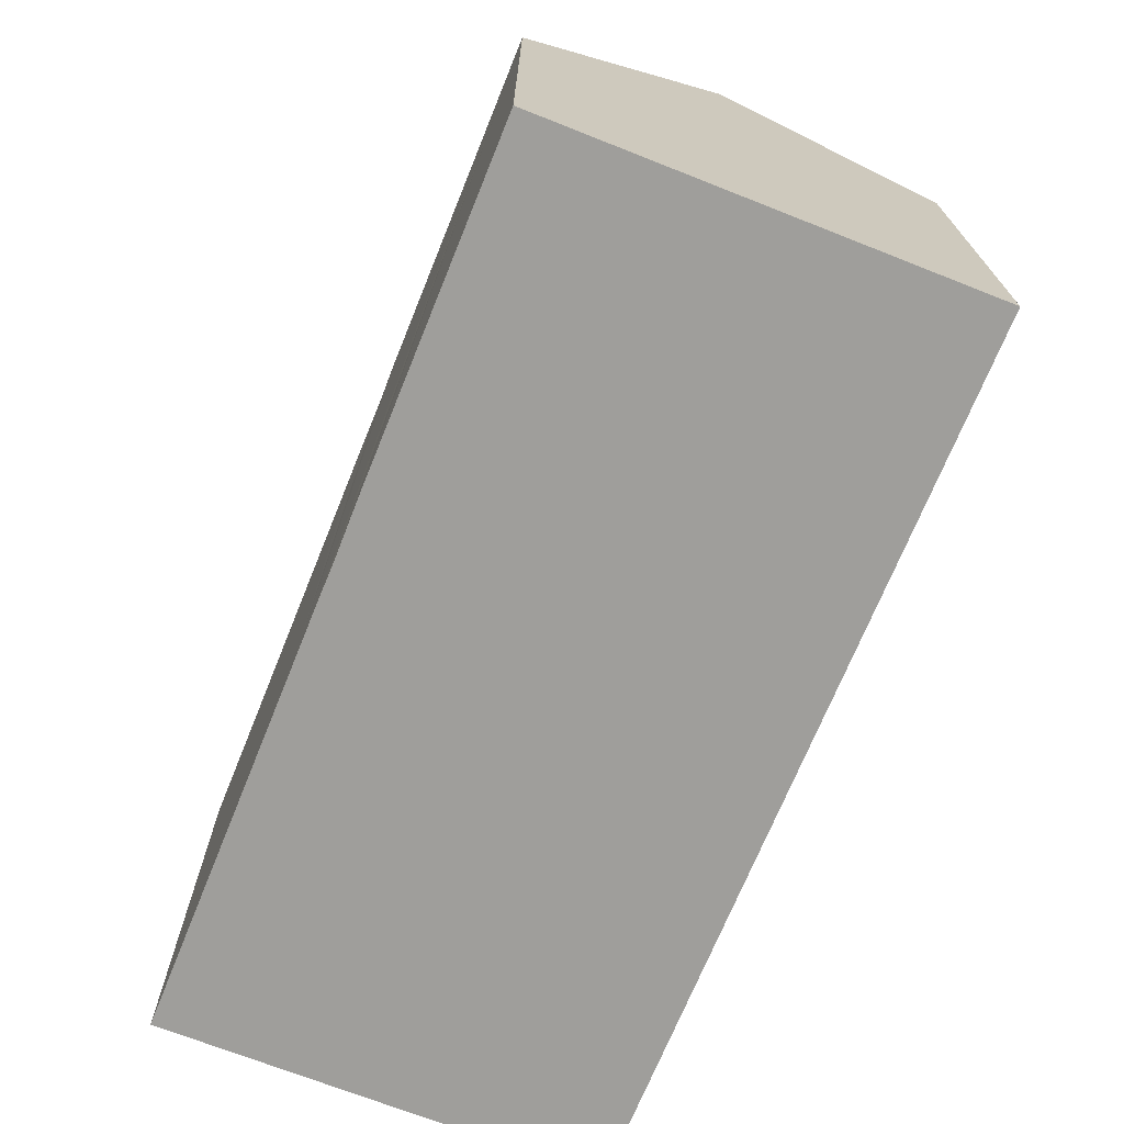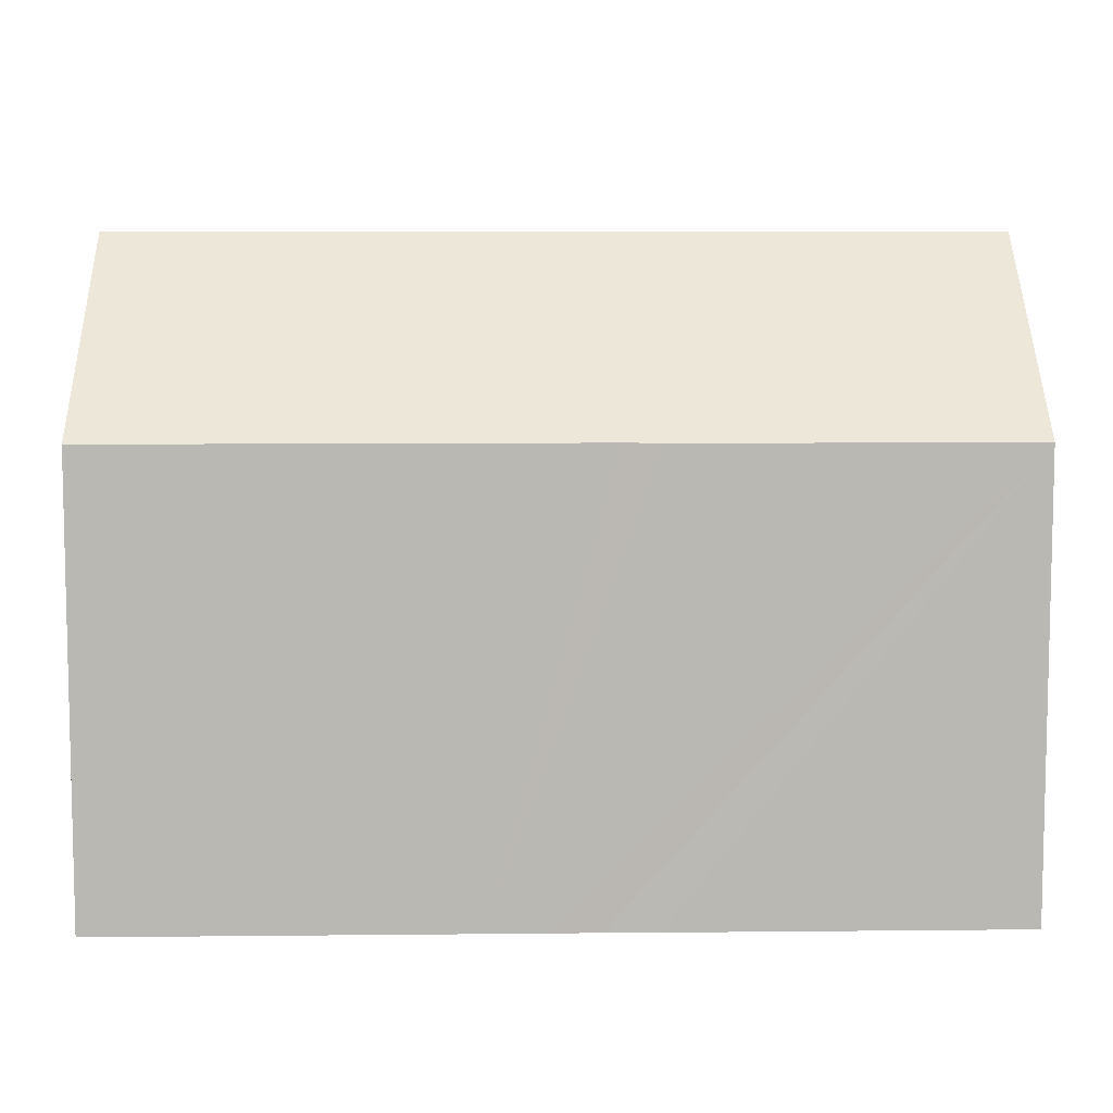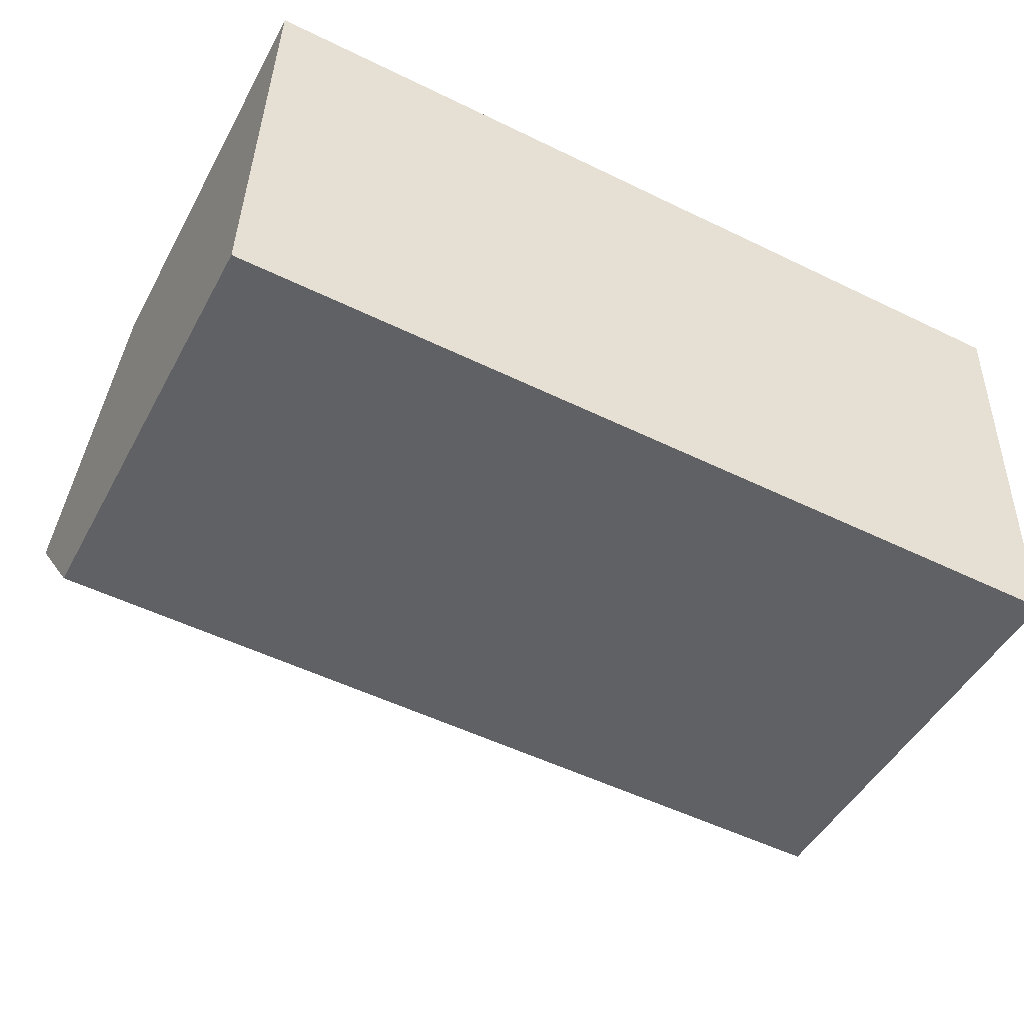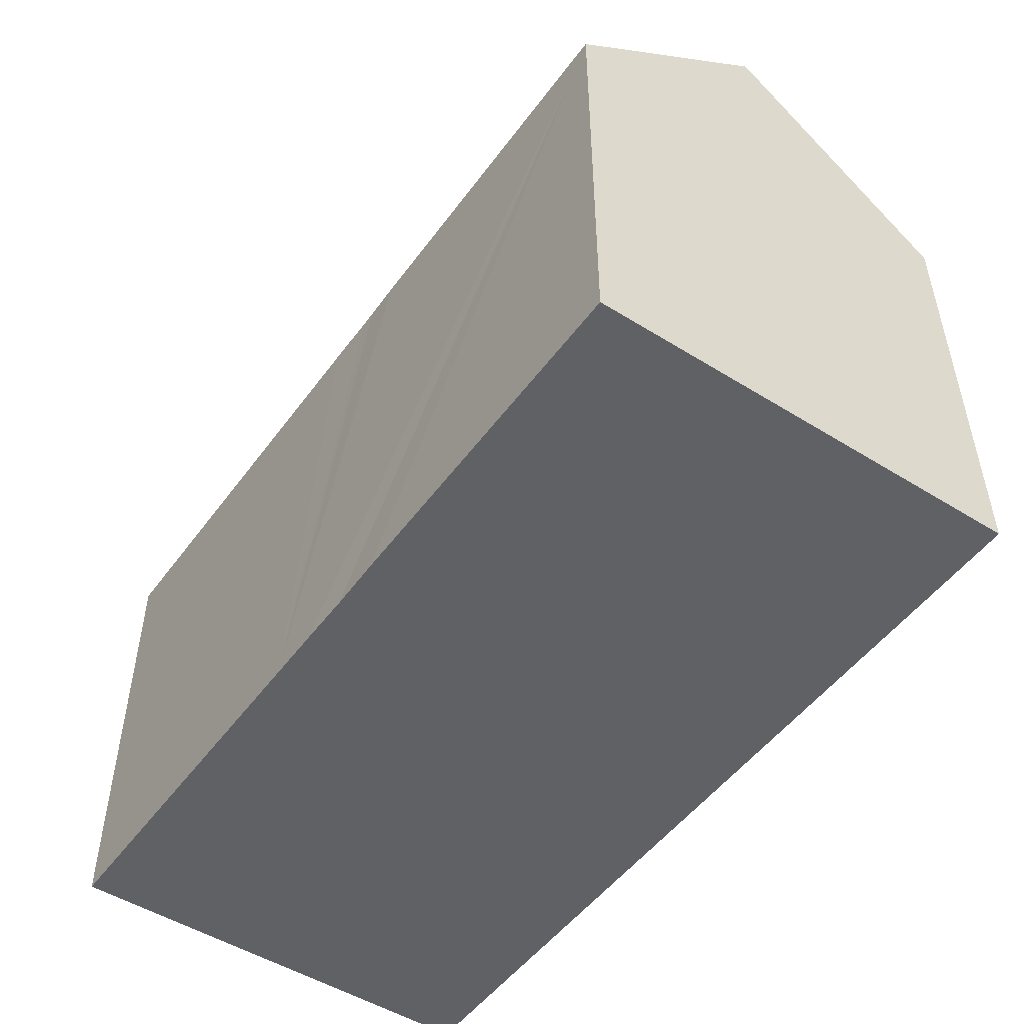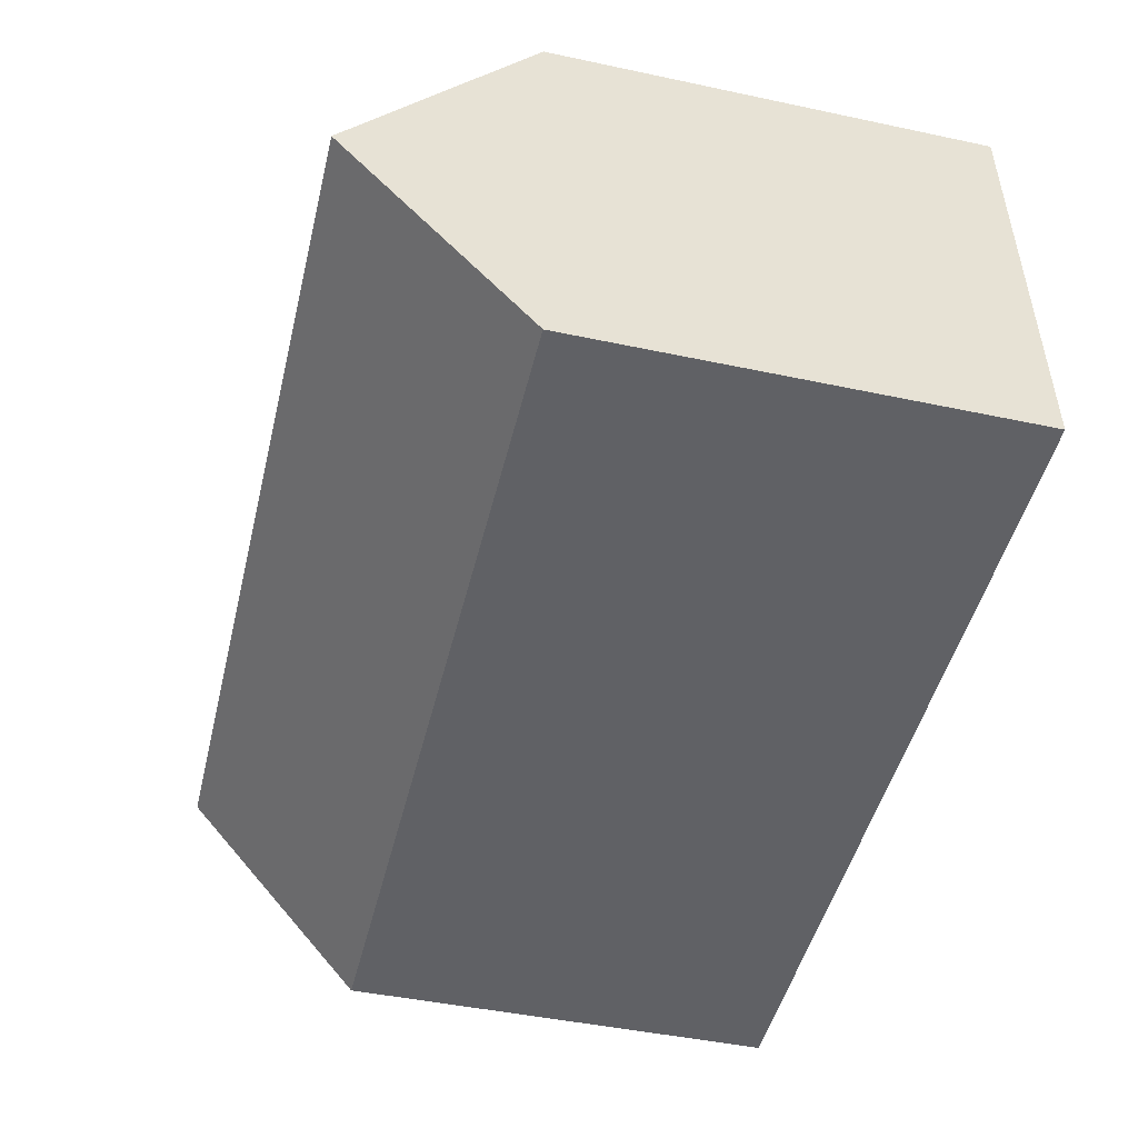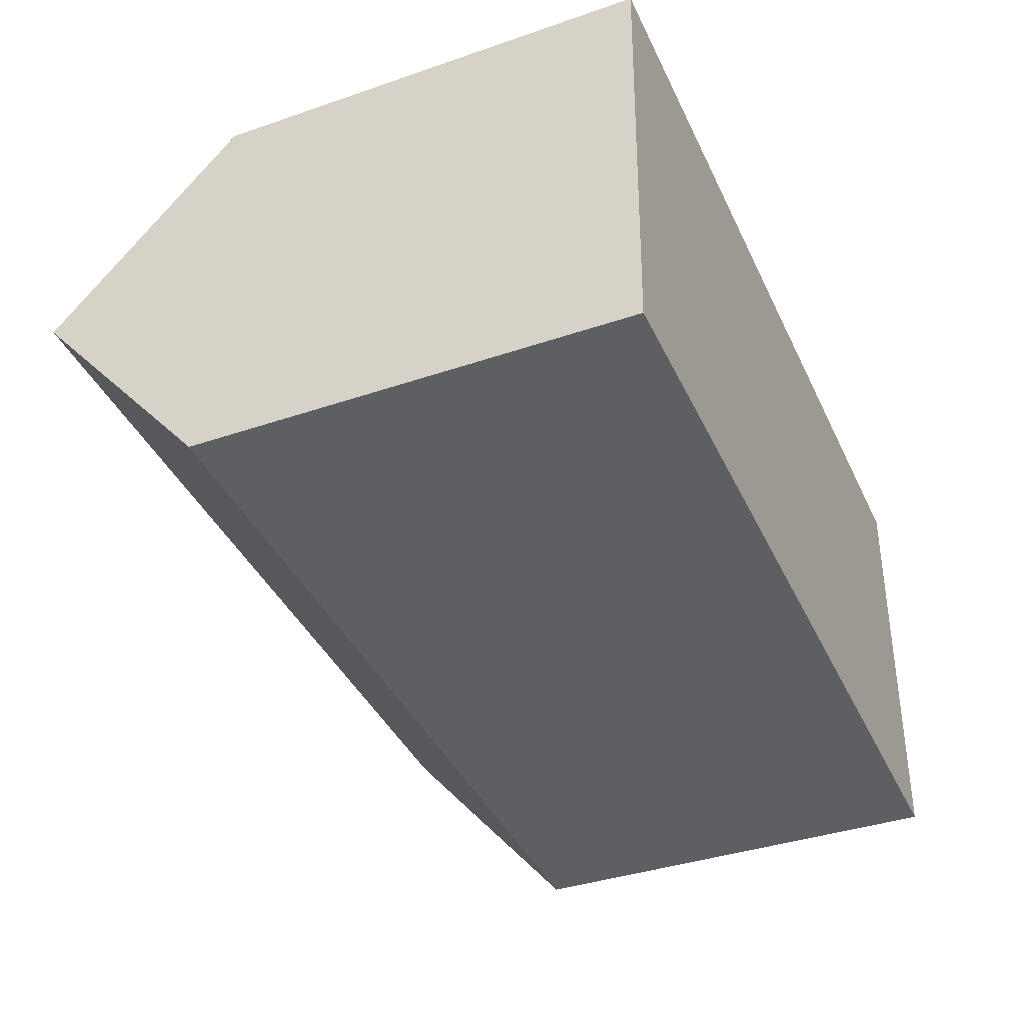
<metadata>
{"format":"obj","ext":"obj","renderer":"f3d","projection":"perspective","resolution":1024,"background":"white","views":[{"elev":-70.8,"azim":70.1,"up":"+Y"},{"elev":7.6,"azim":0.5,"up":"+Y"},{"elev":-48.1,"azim":-27.5,"up":"+Z"},{"elev":-50.4,"azim":57.2,"up":"+Y"},{"elev":-45.8,"azim":-103.7,"up":"+Z"},{"elev":-37.9,"azim":-66.4,"up":"+Z"}]}
</metadata>
<code>
v  0 10.36 6.346e-16
v  20.51 14.7 4.289
v  20.37 10.36 -0.766
v  0.144 14.7 5.055
v  0.288 10.37 10.1
v  8.86 10.37 9.781
v  9.764 10.37 9.747
v  10.12 10.37 9.734
v  11.35 10.38 9.68
v  11.7 10.38 9.667
v  12.59 10.36 9.649
v  20.66 10.36 9.346
v  0.288 -6.186e-16 10.1
v  8.86 -5.989e-16 9.781
v  9.764 -5.968e-16 9.747
v  10.12 -5.96e-16 9.734
v  11.35 -5.927e-16 9.68
v  12.59 -5.908e-16 9.649
v  20.66 -5.723e-16 9.346
v  11.7 -5.919e-16 9.667
v  20.37 4.69e-17 -0.766
v  20.51 -2.626e-16 4.289
v  0 0 0
v  0.144 -3.095e-16 5.055
g defaultobject
f 1 2 3
f 2 1 4
f 5 6 4
f 2 4 6
f 7 2 6
f 8 2 7
f 9 2 8
f 10 2 9
f 11 2 10
f 12 2 11
f 13 6 5
f 6 13 7
f 7 13 8
f 8 13 14
f 8 14 9
f 9 14 10
f 10 14 11
f 11 14 12
f 12 14 15
f 12 15 16
f 12 16 17
f 12 17 18
f 12 18 19
f 18 17 20
f 12 3 2
f 3 12 19
f 3 19 21
f 21 19 22
f 21 1 3
f 1 21 23
f 1 5 4
f 5 1 13
f 13 1 24
f 24 1 23
f 18 22 19
f 22 18 21
f 21 18 23
f 23 18 20
f 23 20 17
f 23 17 16
f 23 16 15
f 23 15 14
f 23 14 13
f 23 13 24

</code>
